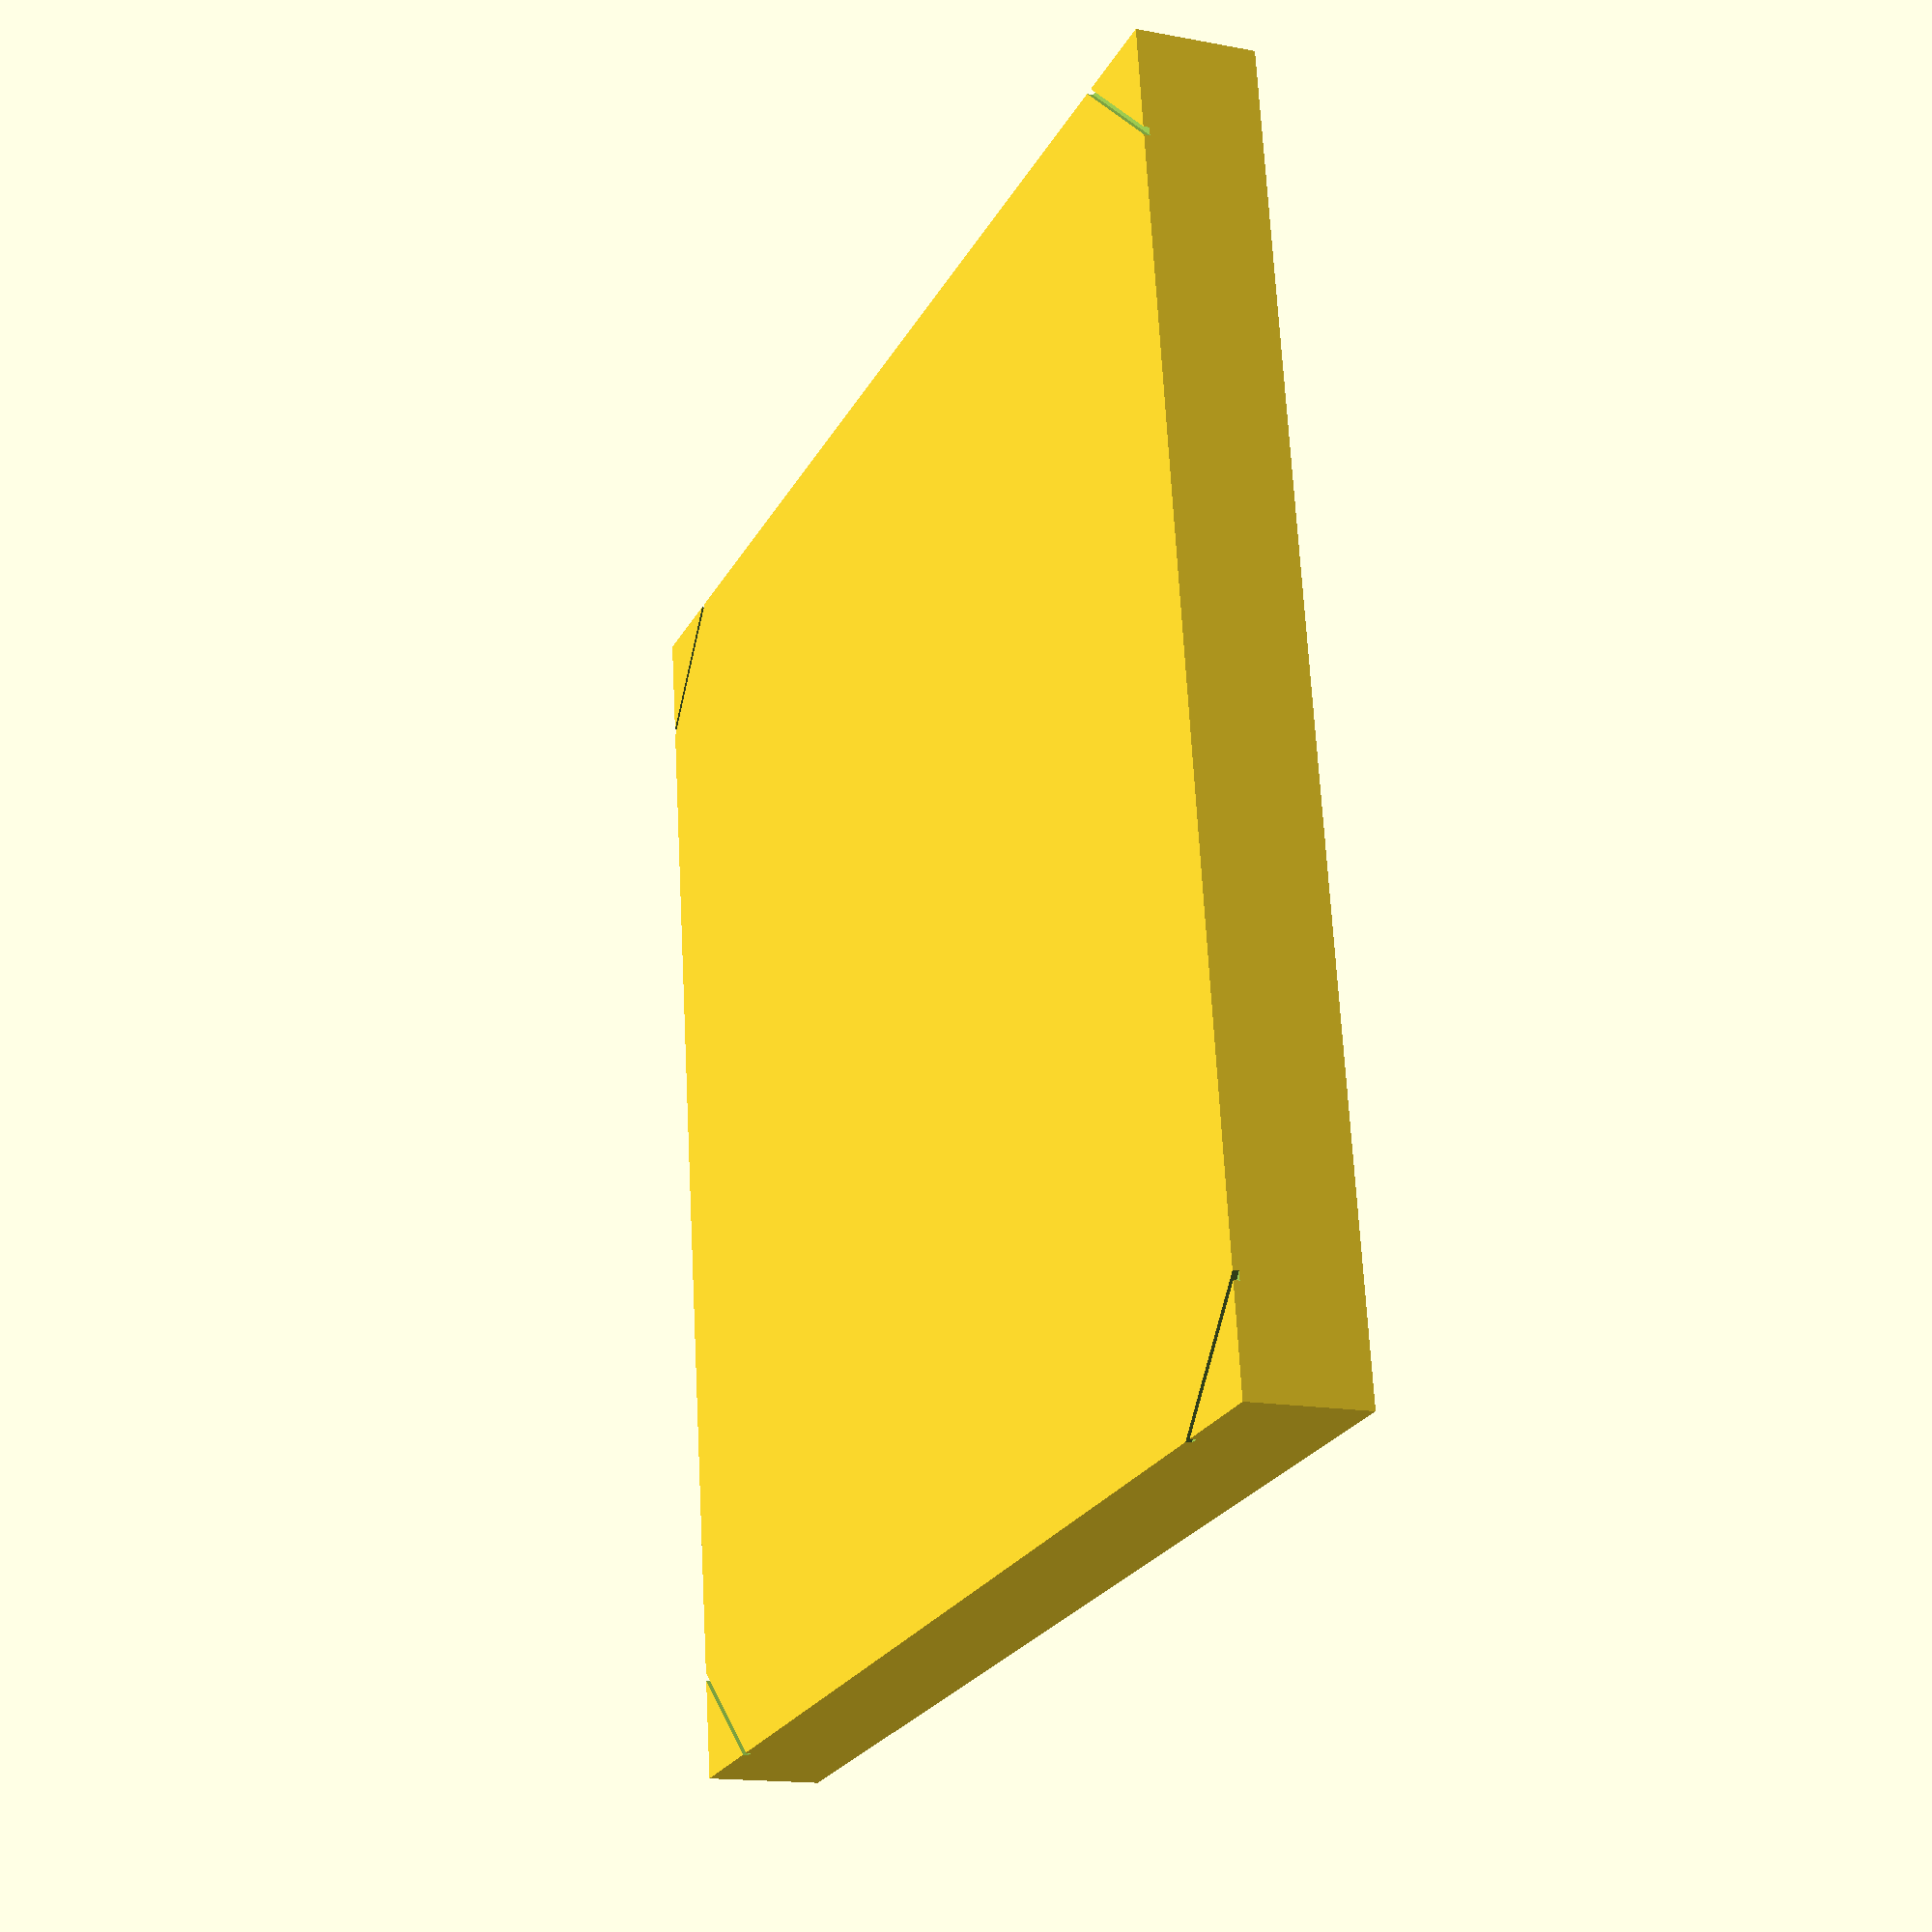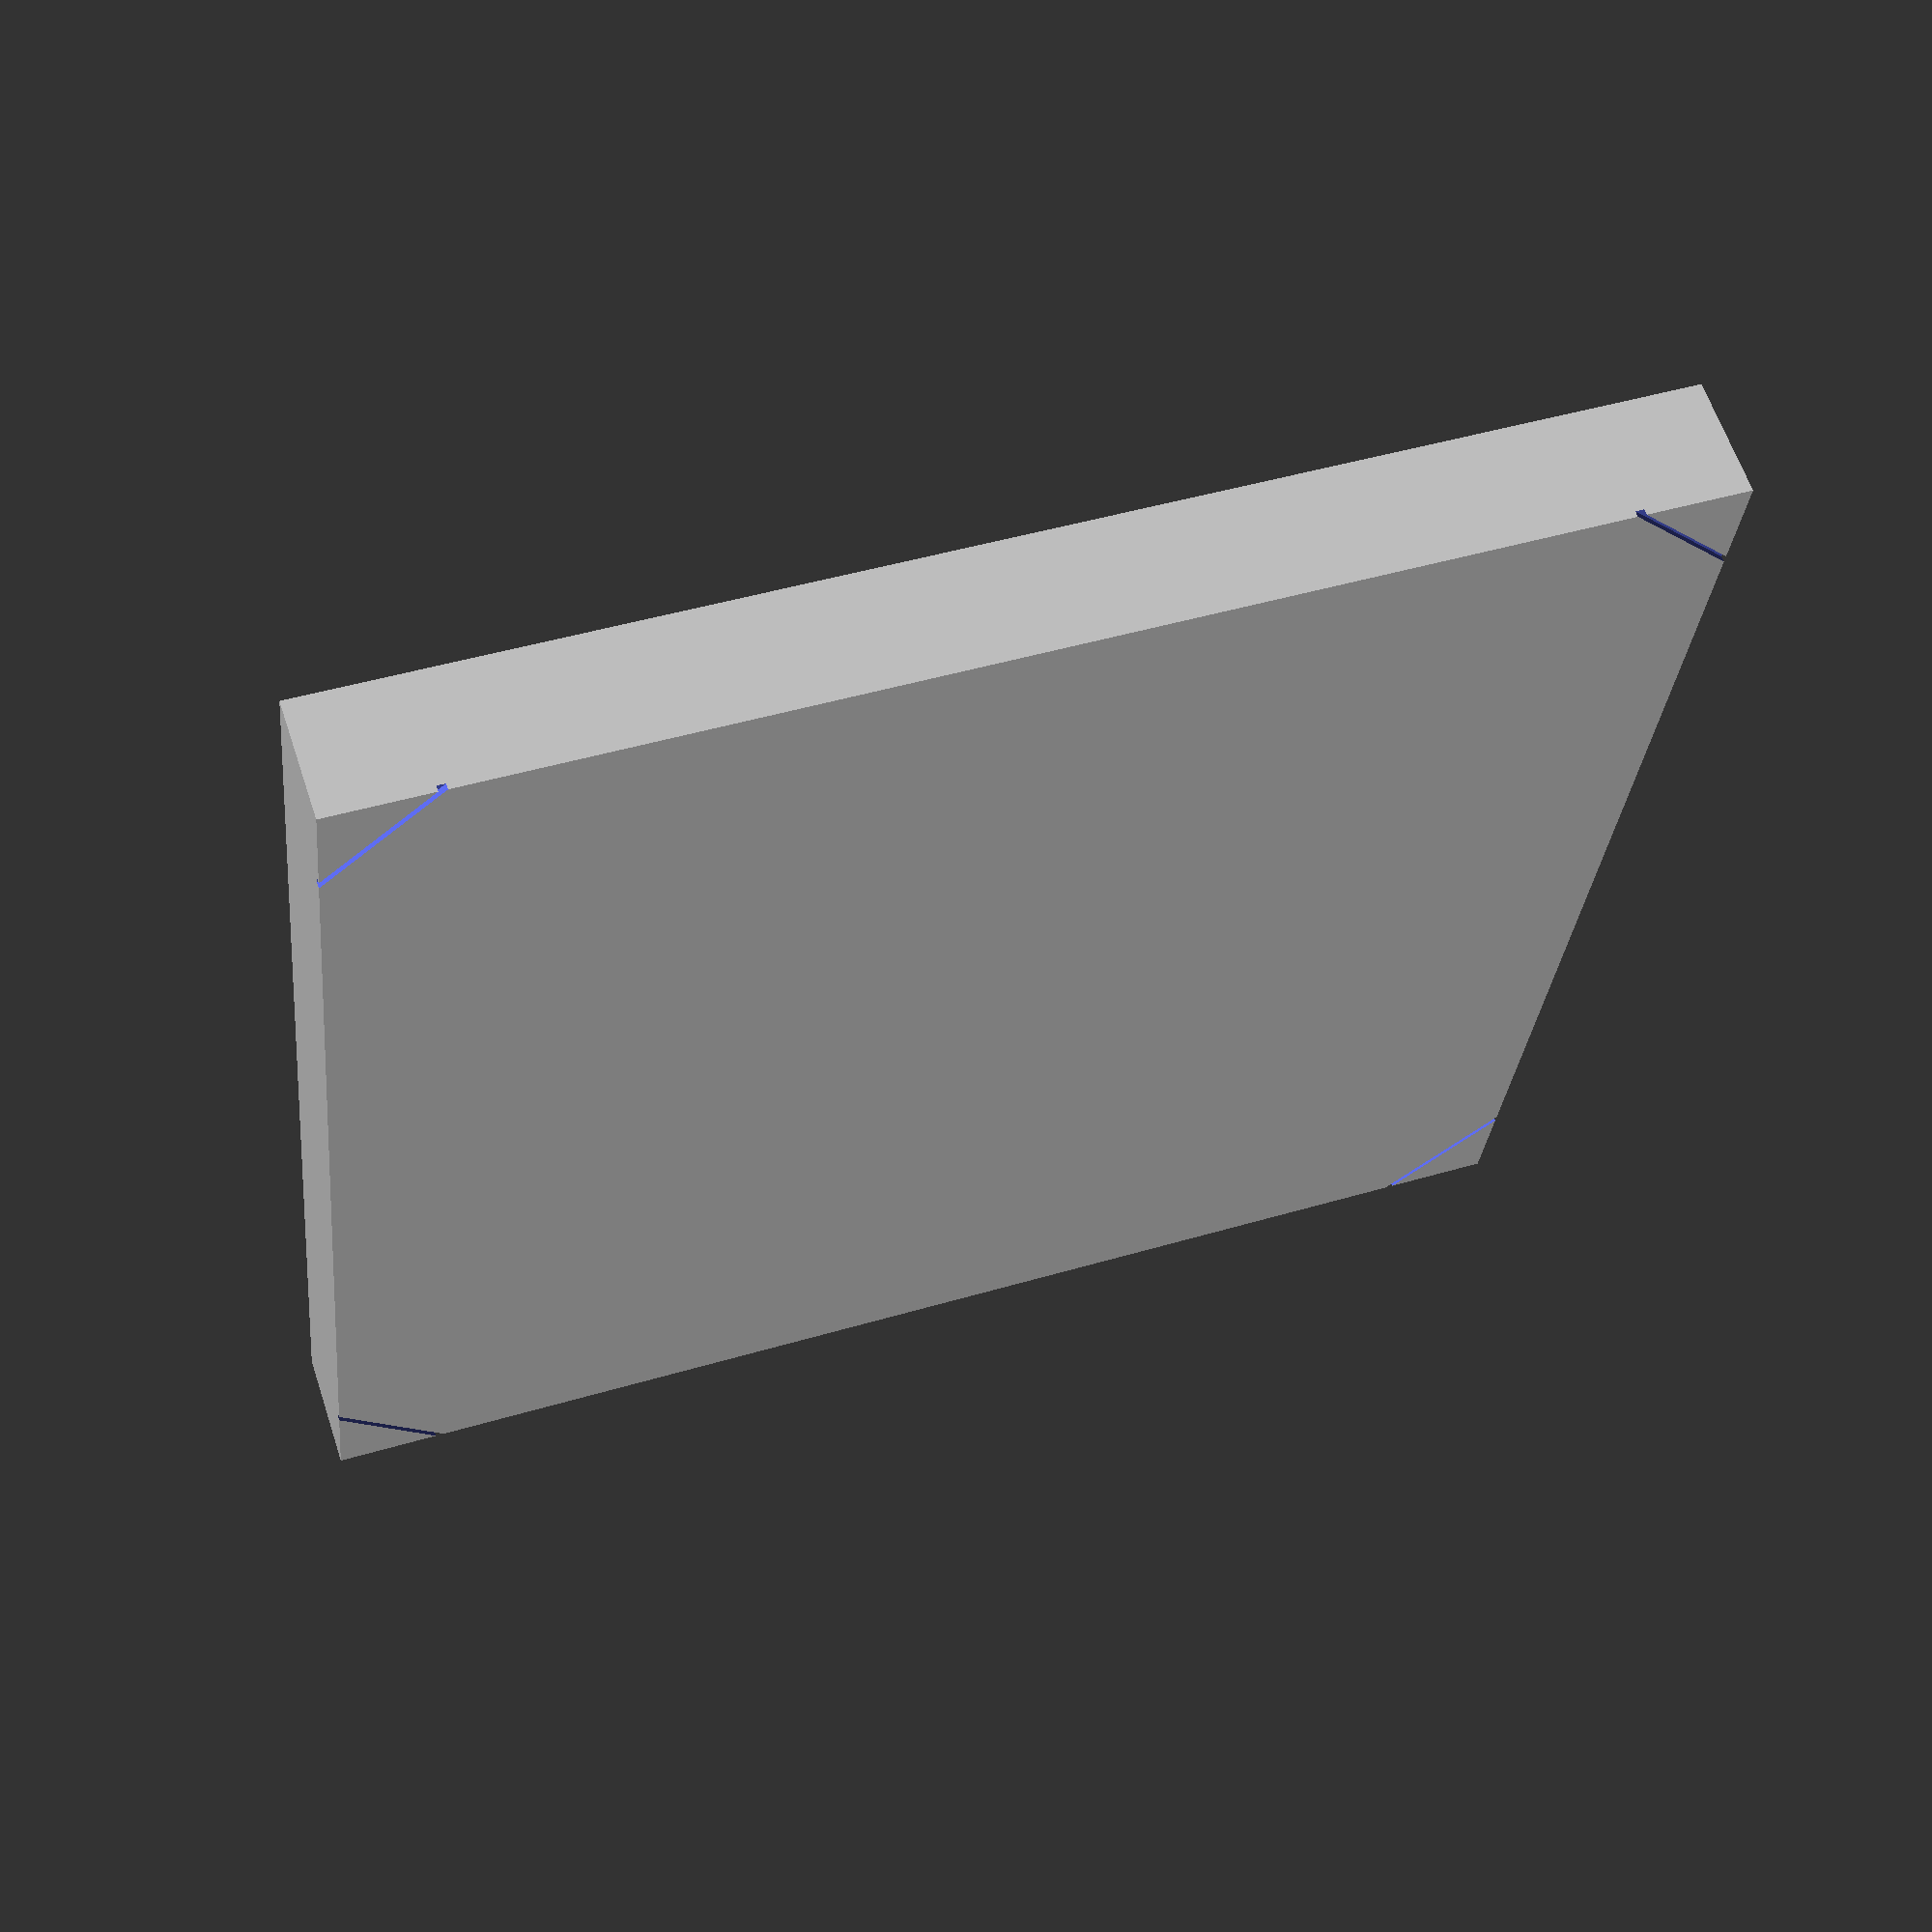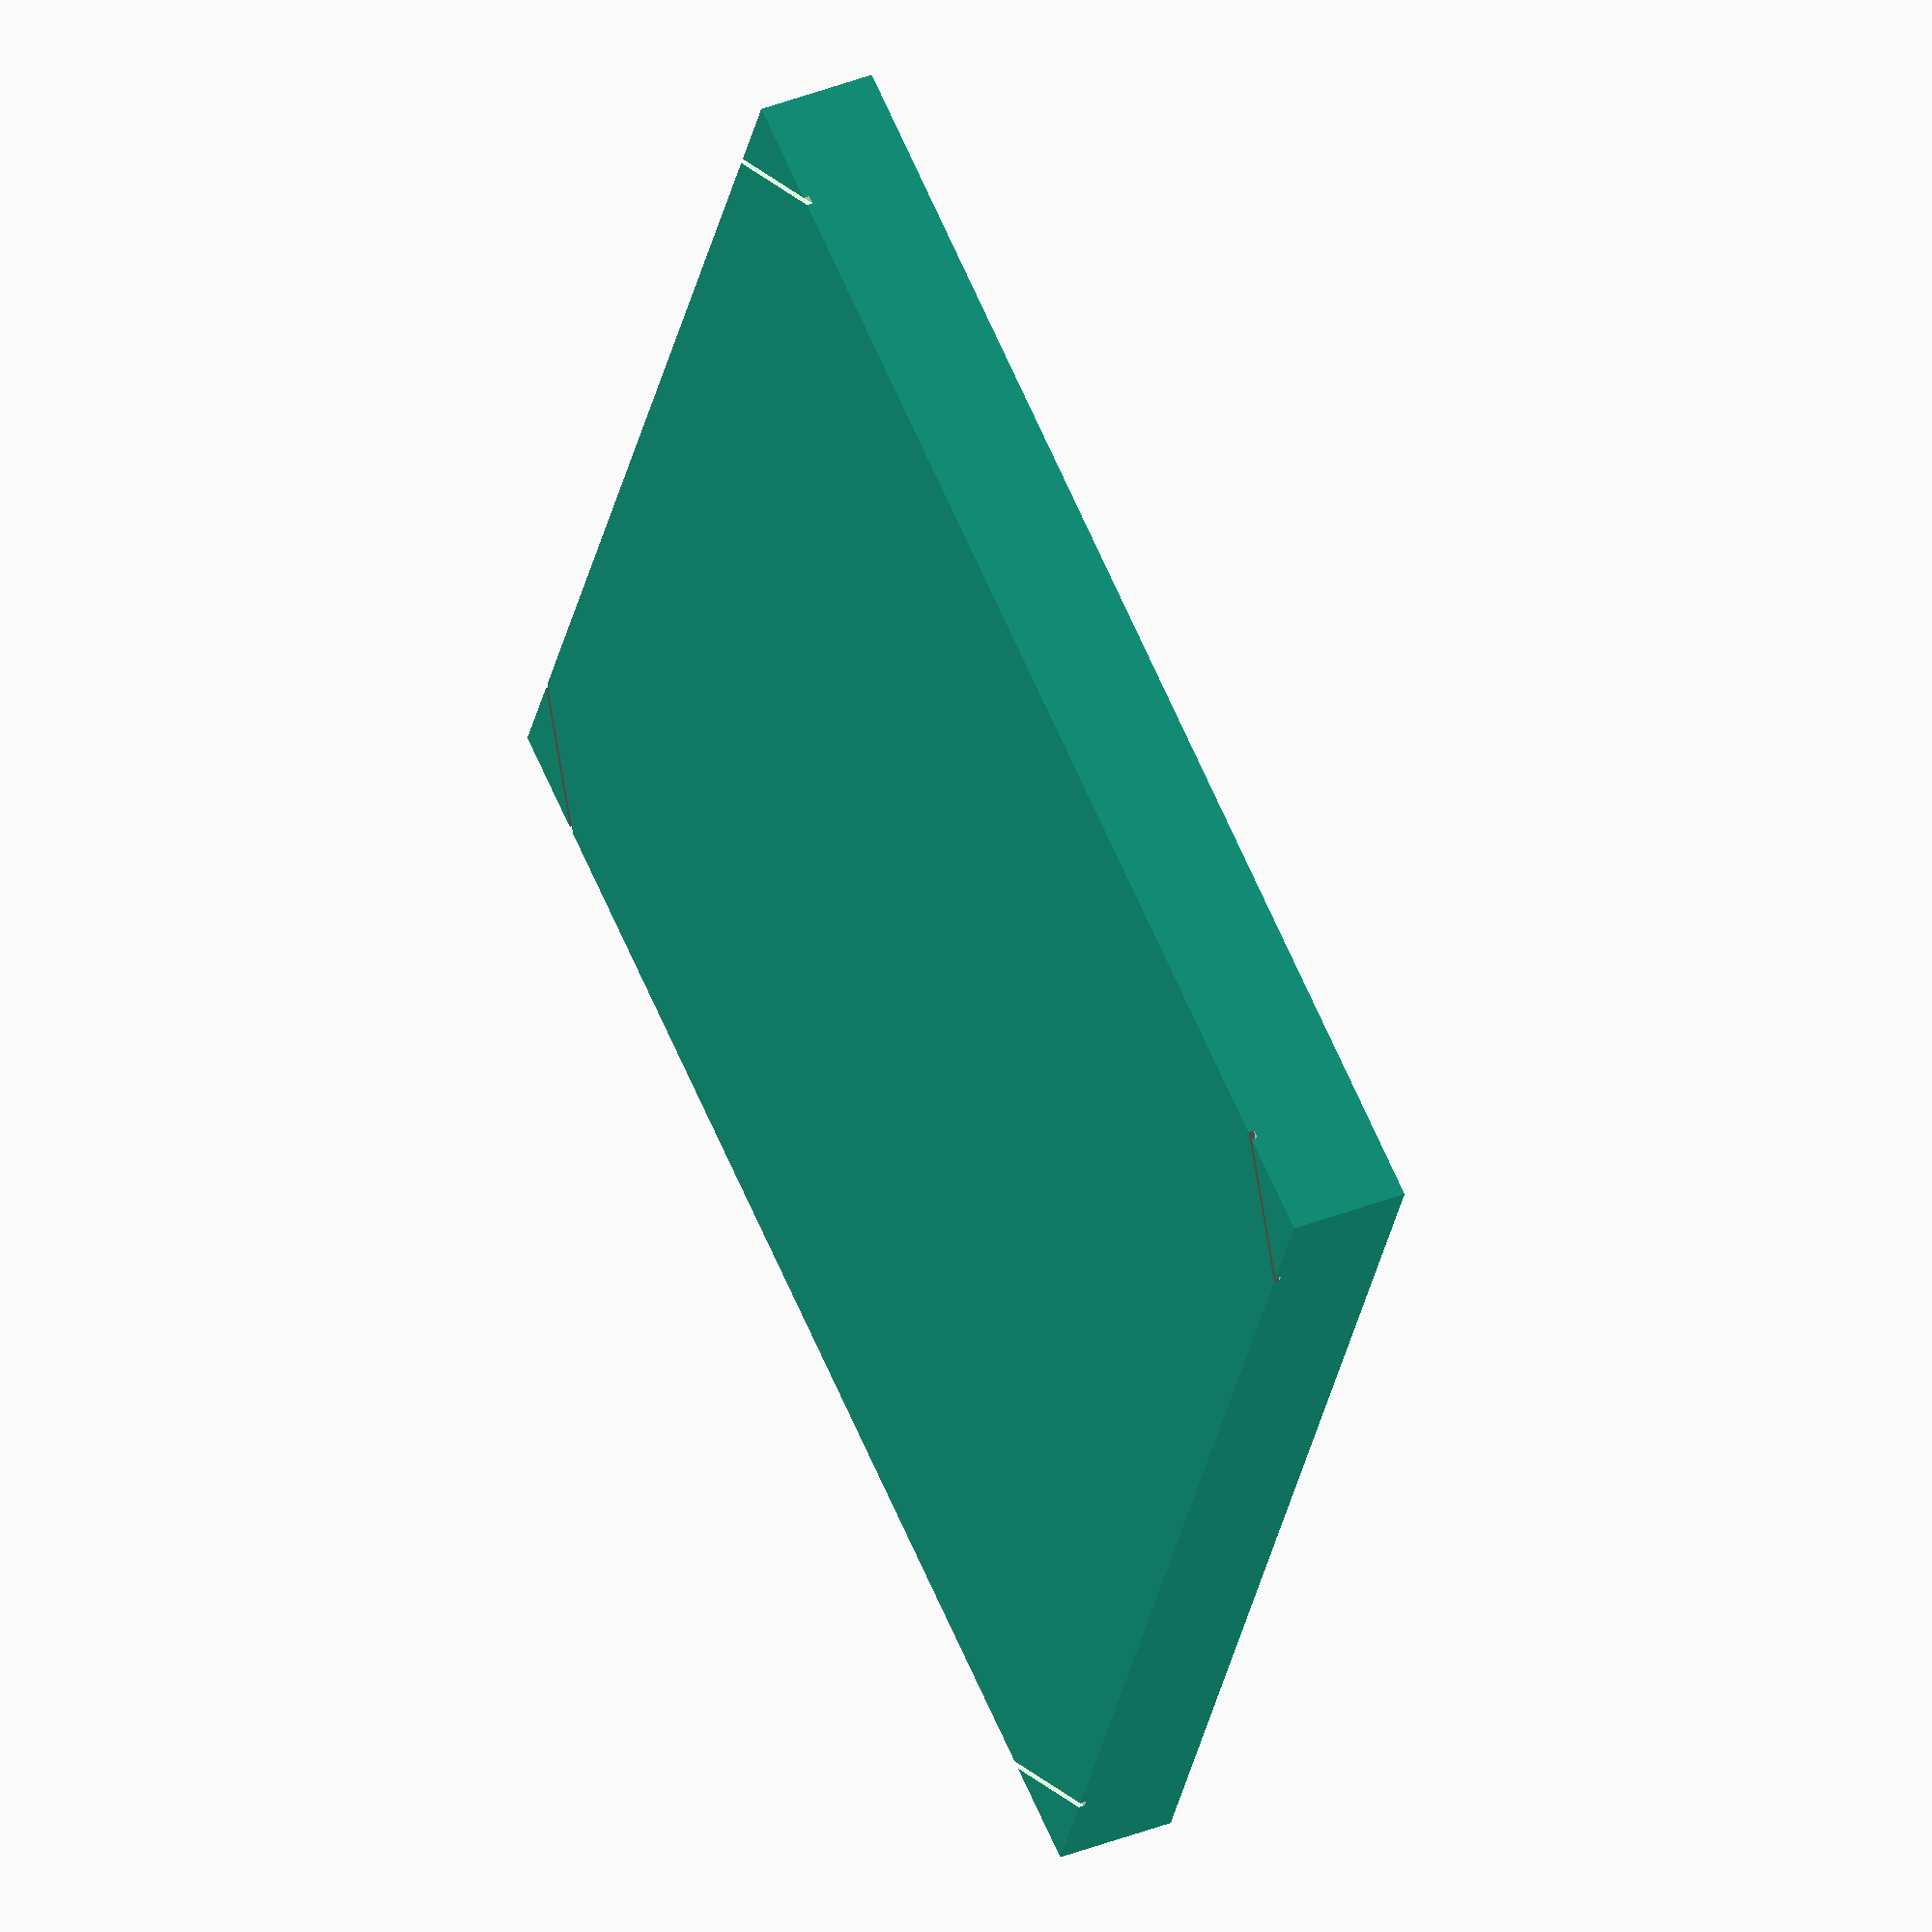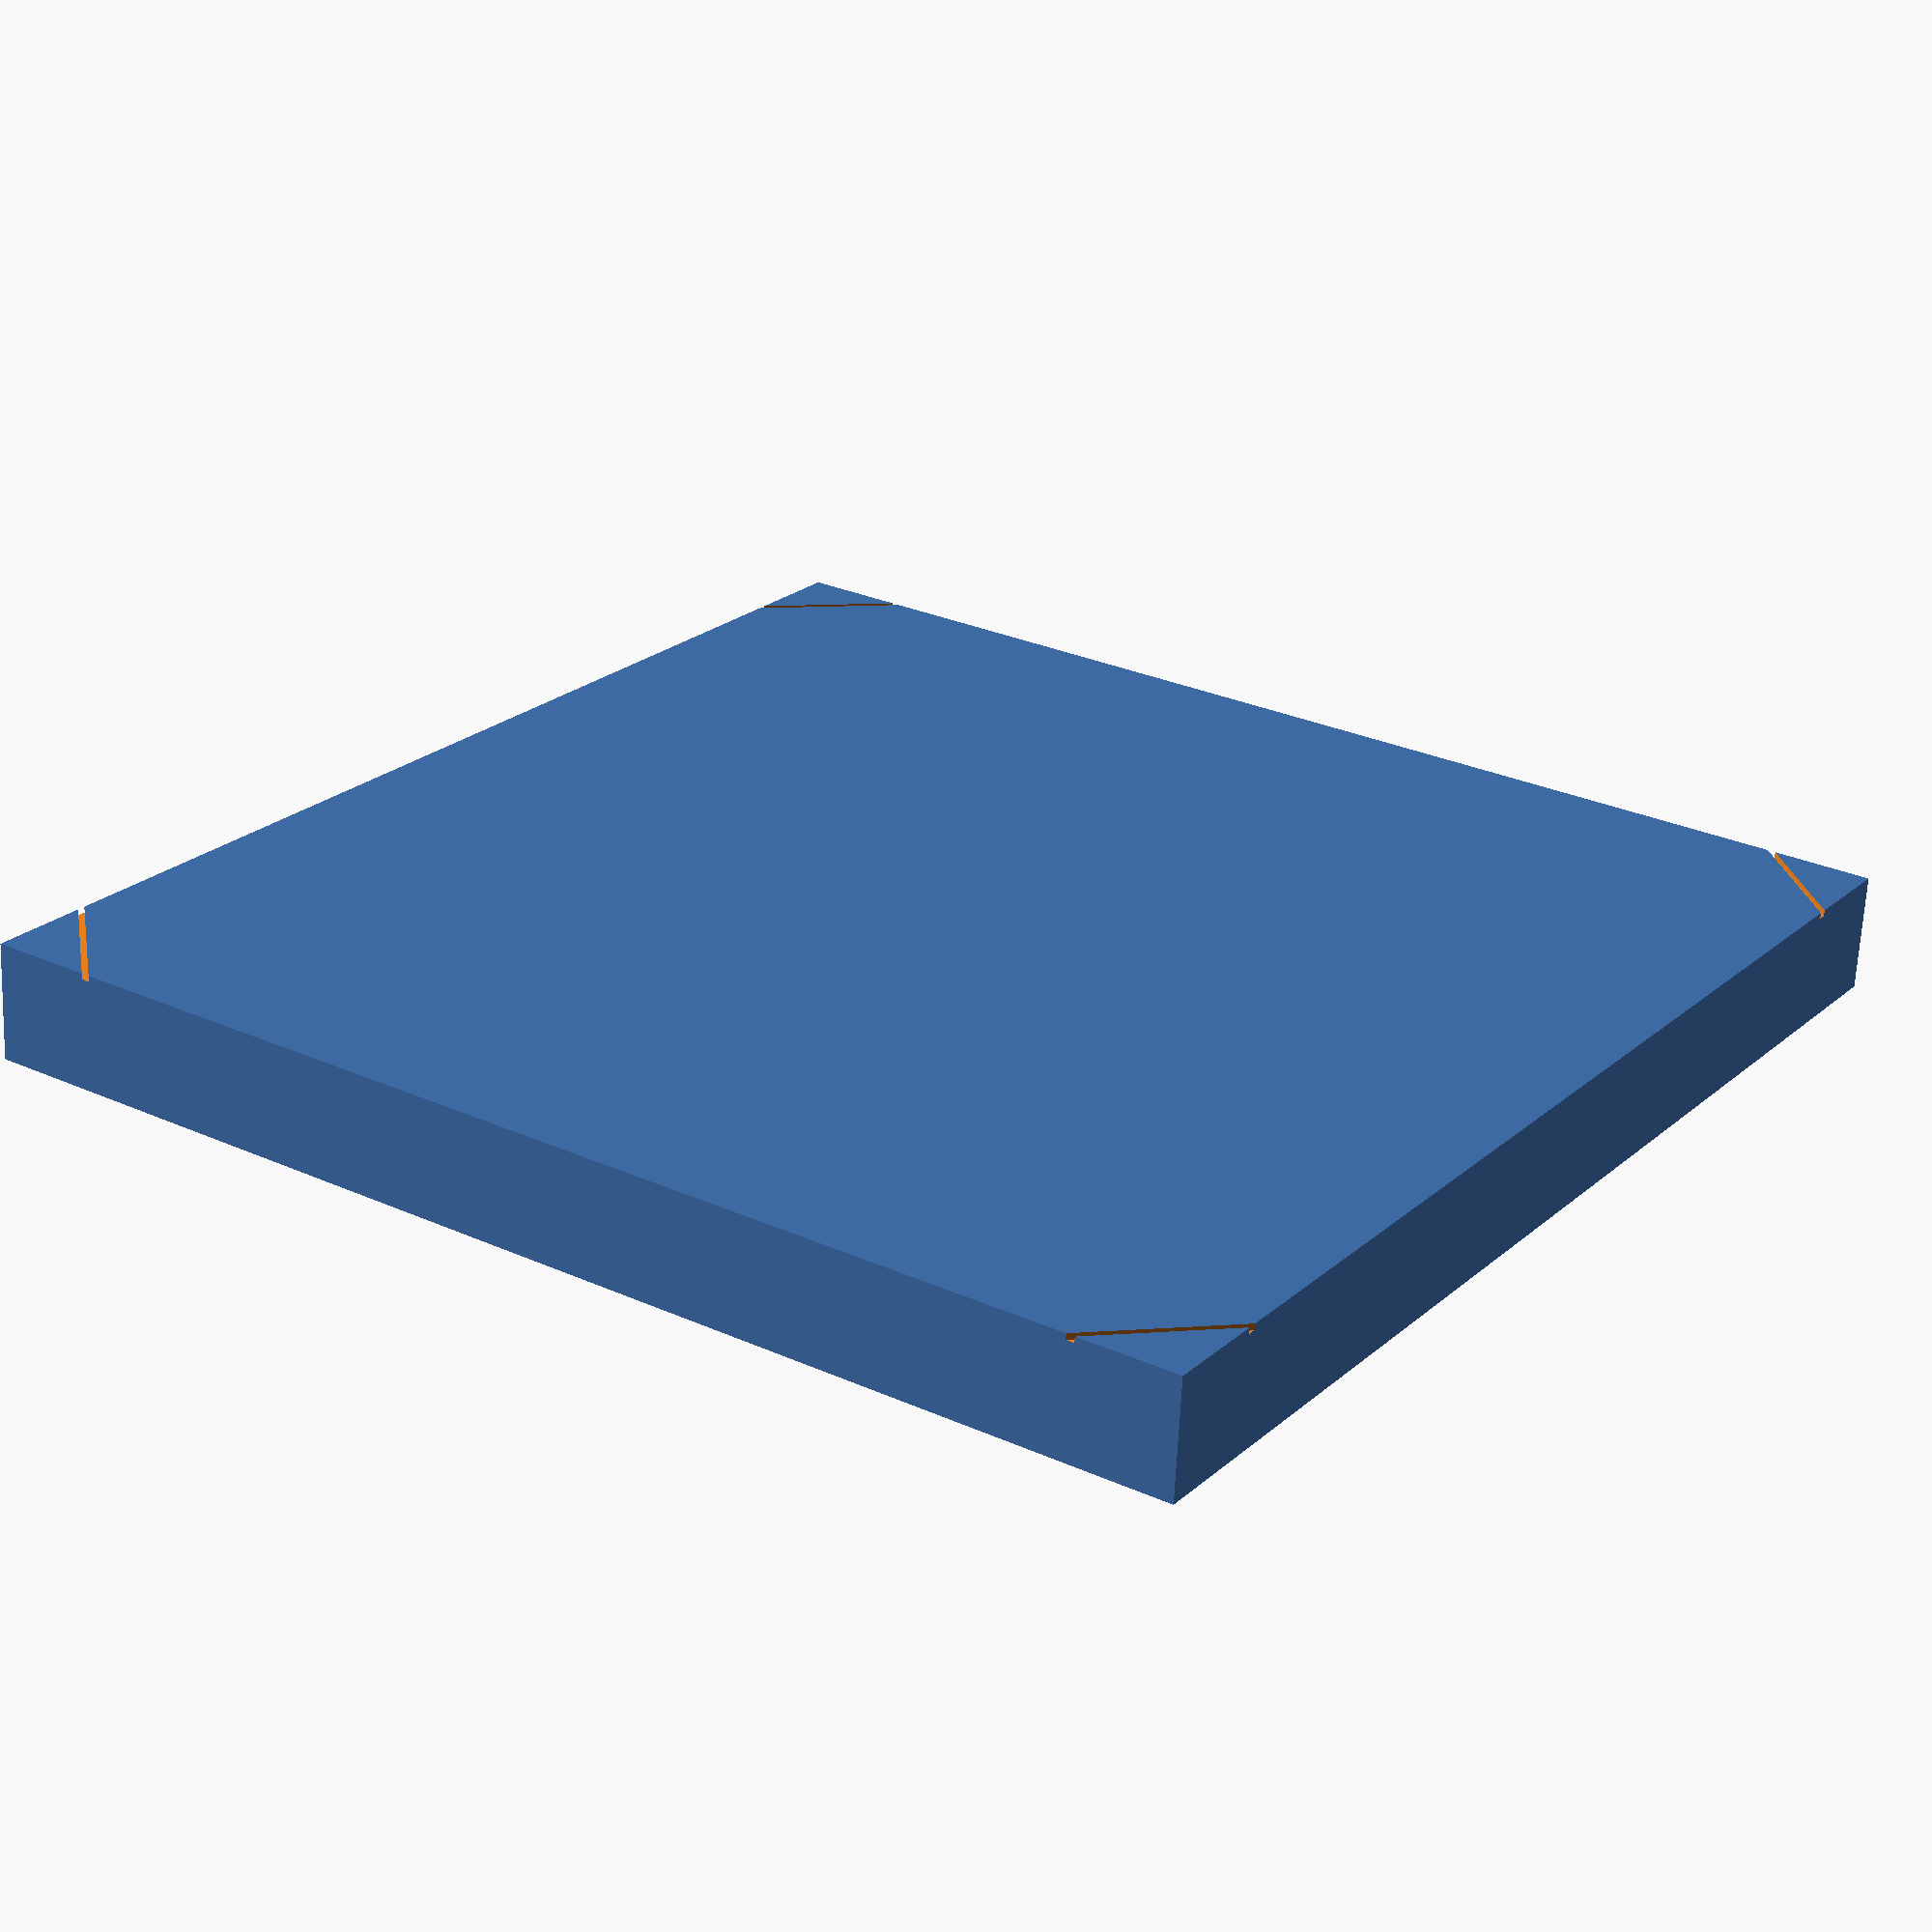
<openscad>
/*
 * Cache-instrument SIMRAD
 */
 echo("Ça vient !");
 
 difference() {
   // Main block
   translate([0, 0, 0]) {
     rotate([0, 0, 0]) {
       w = 109;
       d = 109;
       h = 10;
       cube([w, d, h], center=true);
     }
   }
   
   // Lines in the corners
   translate([50, 50, 5]) {
     rotate([0, 0, -45]) {
       cube([50, 0.5, 1], center=true);
     }
   }
   translate([50, -50, 5]) {
     rotate([0, 0, 45]) {
       cube([50, 0.5, 1], center=true);
     }
   }
   translate([-50, 50, 5]) {
     rotate([0, 0, 45]) {
       cube([50, 0.5, 1], center=true);
     }
   }
   translate([-50, -50, 5]) {
     rotate([0, 0, -45]) {
       cube([50, 0.5, 1], center=true);
     }
   }
   
 }
</openscad>
<views>
elev=15.2 azim=262.0 roll=67.8 proj=p view=solid
elev=297.8 azim=185.8 roll=341.6 proj=p view=solid
elev=320.1 azim=113.7 roll=64.2 proj=o view=wireframe
elev=65.5 azim=124.3 roll=357.4 proj=p view=solid
</views>
